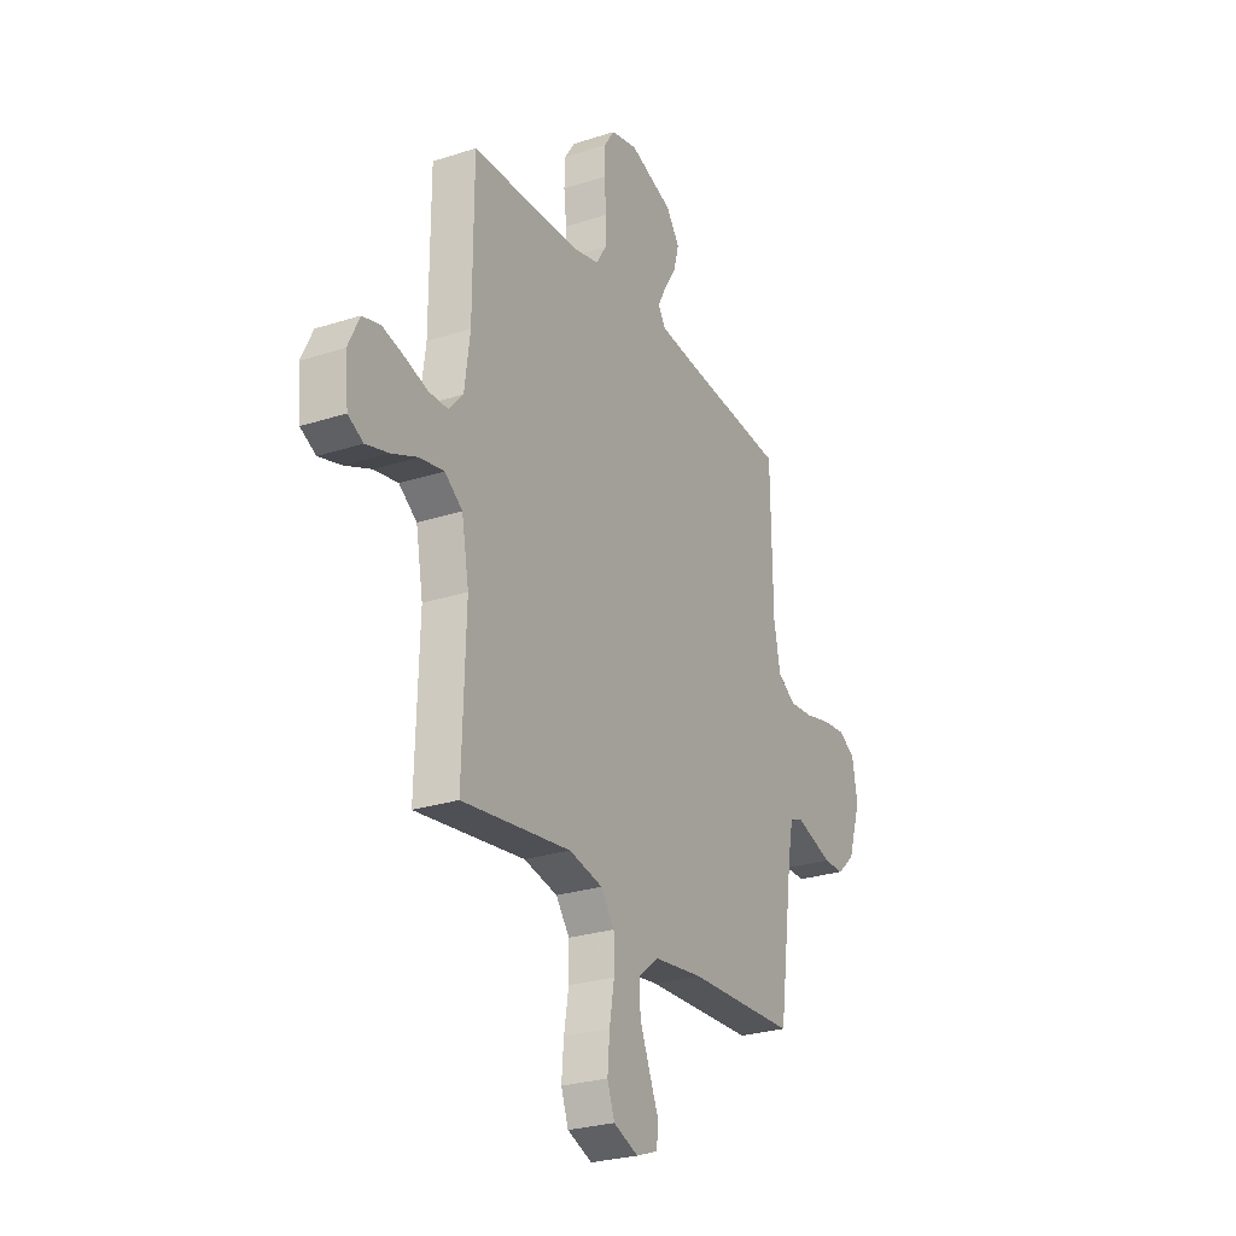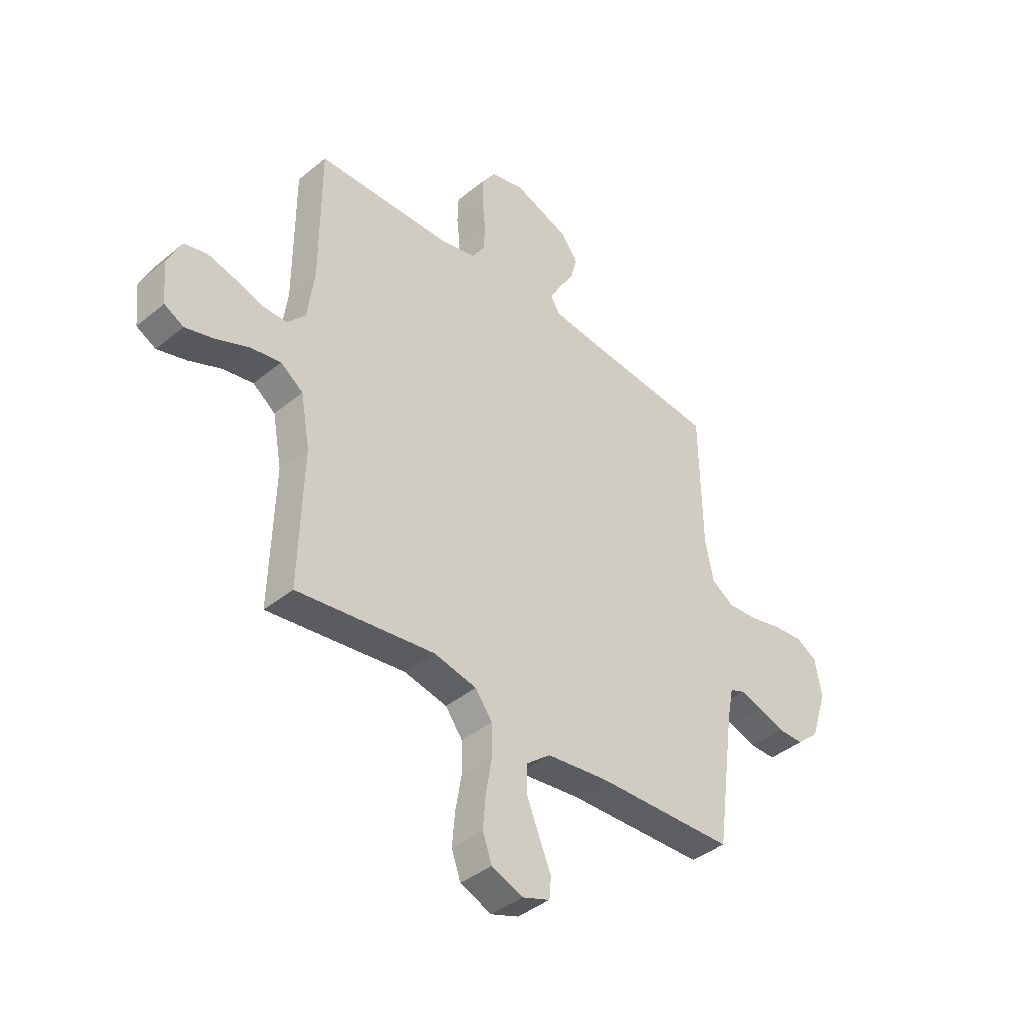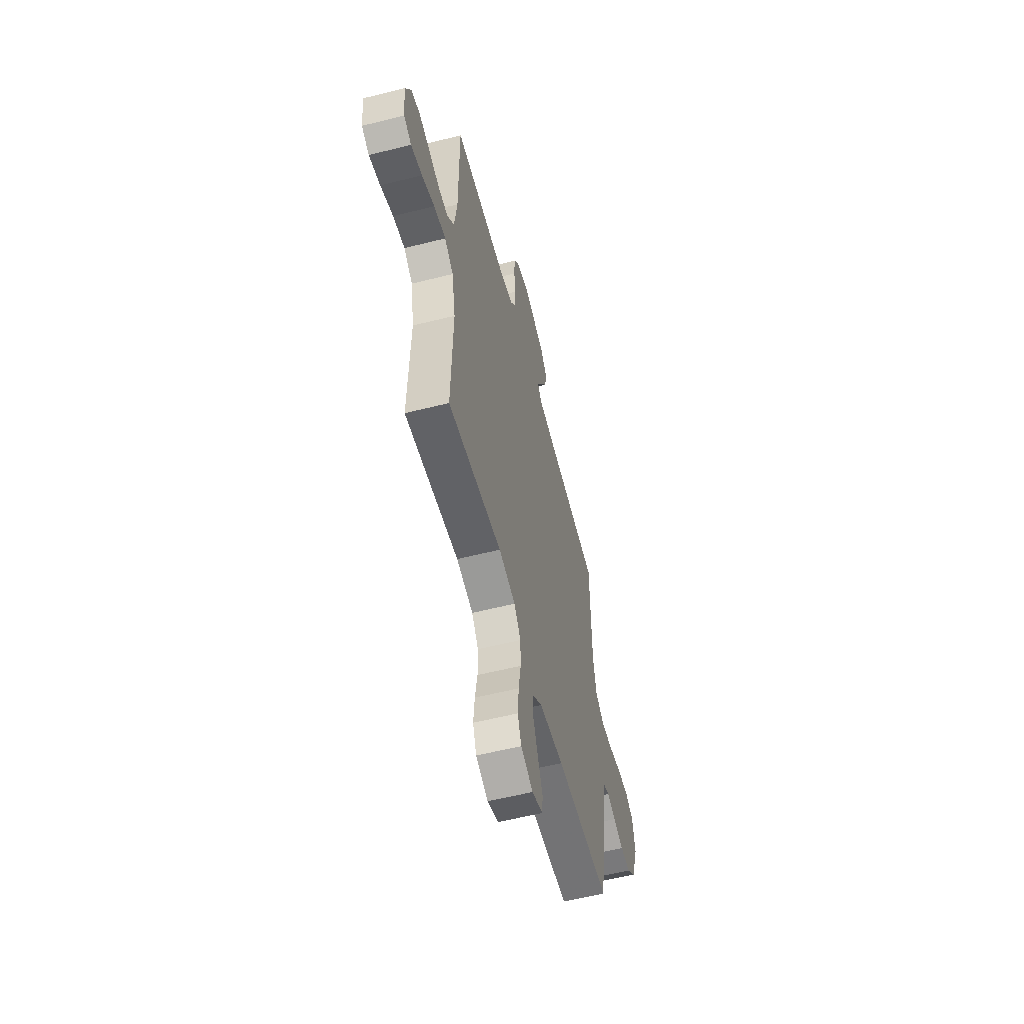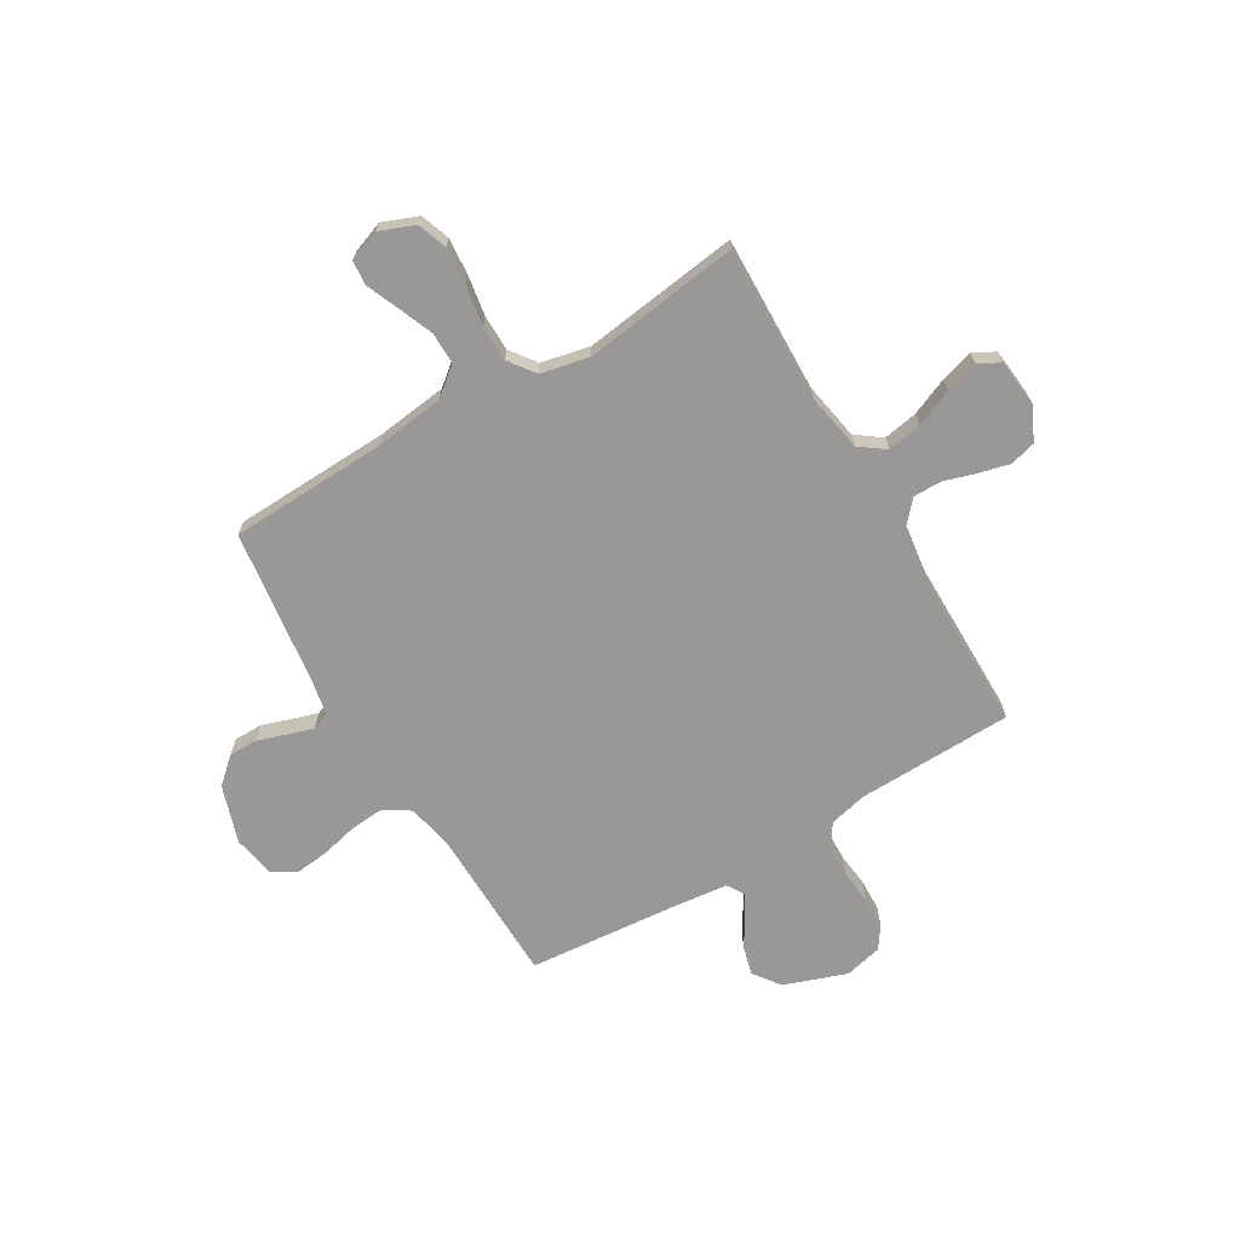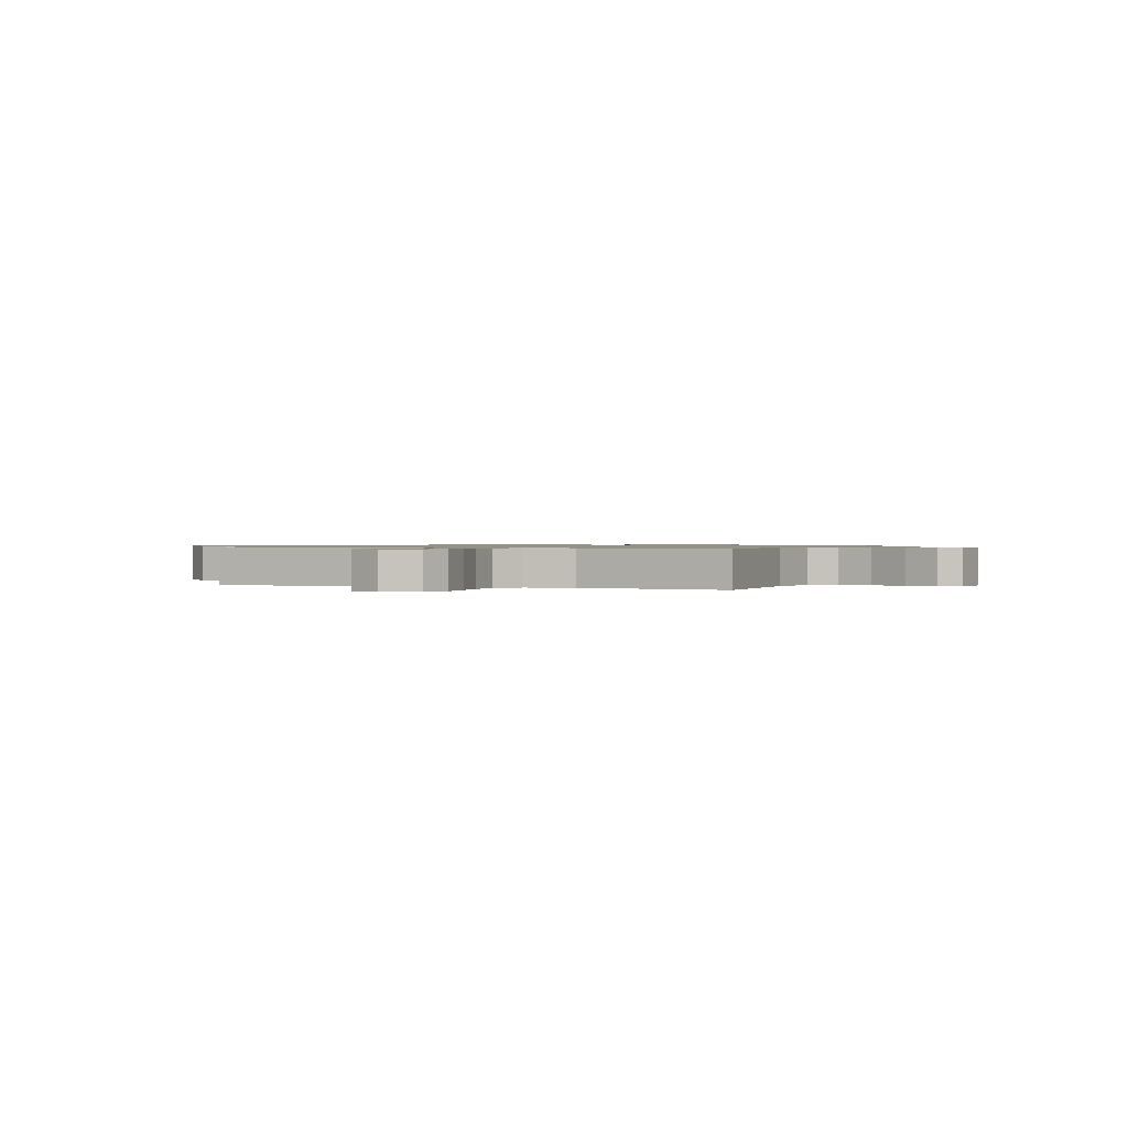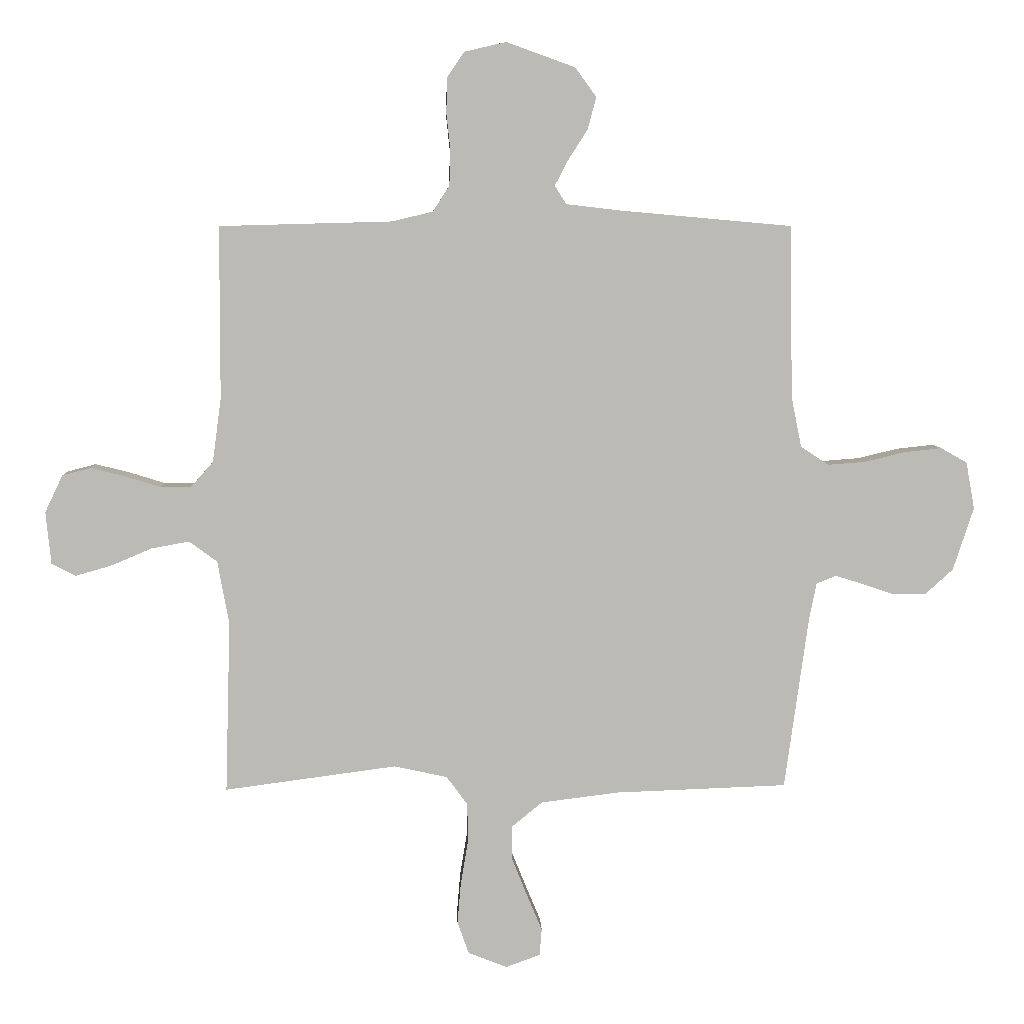
<metadata>
{"format":"obj","ext":"obj","renderer":"f3d","projection":"perspective","resolution":1024,"background":"white","views":[{"elev":-26.5,"azim":-63.0,"up":"+Z"},{"elev":-40.9,"azim":-45.0,"up":"+Z"},{"elev":-57.9,"azim":-75.4,"up":"+Z"},{"elev":-68.6,"azim":-149.3,"up":"+Y"},{"elev":0.8,"azim":-157.5,"up":"+Y"},{"elev":6.6,"azim":-2.1,"up":"+Z"}]}
</metadata>
<code>
v 0.5 0.07 -0.5
v 0.2 0.07 -0.511
v 0.064 0.07 -0.528
v 0.01 0.07 -0.572
v 0.011 0.07 -0.633
v 0.038 0.07 -0.7
v 0.064 0.07 -0.762
v 0.06 0.07 -0.809
v 0 0.07 -0.831
v -0.068 0.07 -0.804
v -0.088 0.07 -0.748
v -0.082 0.07 -0.676
v -0.069 0.07 -0.599
v -0.07 0.07 -0.53
v -0.107 0.07 -0.48
v -0.2 0.07 -0.46
v -0.5 0.07 -0.5
v -0.491 0.07 -0.2
v -0.511 0.07 -0.089
v -0.56 0.07 -0.053
v -0.626 0.07 -0.065
v -0.697 0.07 -0.095
v -0.76 0.07 -0.113
v -0.802 0.07 -0.091
v -0.811 0.07 0
v -0.78 0.07 0.065
v -0.73 0.07 0.078
v -0.67 0.07 0.063
v -0.609 0.07 0.044
v -0.555 0.07 0.044
v -0.516 0.07 0.088
v -0.501 0.07 0.2
v -0.5 0.07 0.5
v -0.2 0.07 0.508
v -0.128 0.07 0.525
v -0.099 0.07 0.57
v -0.097 0.07 0.63
v -0.104 0.07 0.696
v -0.102 0.07 0.757
v -0.073 0.07 0.8
v 0 0.07 0.817
v 0.12 0.07 0.774
v 0.157 0.07 0.723
v 0.142 0.07 0.667
v 0.108 0.07 0.614
v 0.085 0.07 0.57
v 0.105 0.07 0.538
v 0.2 0.07 0.527
v 0.5 0.07 0.5
v 0.505 0.07 0.2
v 0.523 0.07 0.111
v 0.572 0.07 0.079
v 0.637 0.07 0.084
v 0.708 0.07 0.101
v 0.773 0.07 0.108
v 0.819 0.07 0.082
v 0.834 0.07 0
v 0.798 0.07 -0.11
v 0.749 0.07 -0.154
v 0.693 0.07 -0.154
v 0.637 0.07 -0.135
v 0.588 0.07 -0.12
v 0.554 0.07 -0.134
v 0.541 0.07 -0.2
v 0.5 0 -0.5
v 0.2 0 -0.511
v 0.064 0 -0.528
v 0.01 0 -0.572
v 0.011 0 -0.633
v 0.038 0 -0.7
v 0.064 0 -0.762
v 0.06 0 -0.809
v 0 0 -0.831
v -0.068 0 -0.804
v -0.088 0 -0.748
v -0.082 0 -0.676
v -0.069 0 -0.599
v -0.07 0 -0.53
v -0.107 0 -0.48
v -0.2 0 -0.46
v -0.5 0 -0.5
v -0.491 0 -0.2
v -0.511 0 -0.089
v -0.56 0 -0.053
v -0.626 0 -0.065
v -0.697 0 -0.095
v -0.76 0 -0.113
v -0.802 0 -0.091
v -0.811 0 0
v -0.78 0 0.065
v -0.73 0 0.078
v -0.67 0 0.063
v -0.609 0 0.044
v -0.555 0 0.044
v -0.516 0 0.088
v -0.501 0 0.2
v -0.5 0 0.5
v -0.2 0 0.508
v -0.128 0 0.525
v -0.099 0 0.57
v -0.097 0 0.63
v -0.104 0 0.696
v -0.102 0 0.757
v -0.073 0 0.8
v 0 0 0.817
v 0.12 0 0.774
v 0.157 0 0.723
v 0.142 0 0.667
v 0.108 0 0.614
v 0.085 0 0.57
v 0.105 0 0.538
v 0.2 0 0.527
v 0.5 0 0.5
v 0.505 0 0.2
v 0.523 0 0.111
v 0.572 0 0.079
v 0.637 0 0.084
v 0.708 0 0.101
v 0.773 0 0.108
v 0.819 0 0.082
v 0.834 0 0
v 0.798 0 -0.11
v 0.749 0 -0.154
v 0.693 0 -0.154
v 0.637 0 -0.135
v 0.588 0 -0.12
v 0.554 0 -0.134
v 0.541 0 -0.2
f 58 59 60 61
f 58 61 62
f 57 58 62
f 56 57 62 63
f 53 54 55 56
f 52 53 56 63
f 48 49 50
f 47 48 50 51
f 42 43 44 45
f 42 45 46
f 41 42 46
f 40 41 46
f 37 38 39 40
f 36 37 40 46
f 35 36 46 47
f 32 33 34
f 31 32 34 35
f 30 31 35 47
f 26 27 28 29
f 24 25 26 29
f 24 29 30
f 21 22 23 24
f 20 21 24 30
f 19 20 30 47
f 16 17 18
f 15 16 18 19
f 10 11 12 13
f 8 9 10 13
f 6 7 8 13
f 5 6 13 14
f 4 5 14 15
f 64 1 2
f 64 2 3
f 51 52 63 64
f 51 64 3
f 15 19 47 51
f 3 4 15 51
f 125 124 123 122
f 126 125 122
f 126 122 121
f 127 126 121 120
f 120 119 118 117
f 127 120 117 116
f 114 113 112
f 115 114 112 111
f 109 108 107 106
f 110 109 106
f 110 106 105
f 110 105 104
f 104 103 102 101
f 110 104 101 100
f 111 110 100 99
f 98 97 96
f 99 98 96 95
f 111 99 95 94
f 93 92 91 90
f 93 90 89 88
f 94 93 88
f 88 87 86 85
f 94 88 85 84
f 111 94 84 83
f 82 81 80
f 83 82 80 79
f 77 76 75 74
f 77 74 73 72
f 77 72 71 70
f 78 77 70 69
f 79 78 69 68
f 66 65 128
f 67 66 128
f 128 127 116 115
f 67 128 115
f 115 111 83 79
f 115 79 68 67
f 1 65 66 2
f 2 66 67 3
f 3 67 68 4
f 4 68 69 5
f 5 69 70 6
f 6 70 71 7
f 7 71 72 8
f 8 72 73 9
f 9 73 74 10
f 10 74 75 11
f 11 75 76 12
f 12 76 77 13
f 13 77 78 14
f 14 78 79 15
f 15 79 80 16
f 16 80 81 17
f 17 81 82 18
f 18 82 83 19
f 19 83 84 20
f 20 84 85 21
f 21 85 86 22
f 22 86 87 23
f 23 87 88 24
f 24 88 89 25
f 25 89 90 26
f 26 90 91 27
f 27 91 92 28
f 28 92 93 29
f 29 93 94 30
f 30 94 95 31
f 31 95 96 32
f 32 96 97 33
f 33 97 98 34
f 34 98 99 35
f 35 99 100 36
f 36 100 101 37
f 37 101 102 38
f 38 102 103 39
f 39 103 104 40
f 40 104 105 41
f 41 105 106 42
f 42 106 107 43
f 43 107 108 44
f 44 108 109 45
f 45 109 110 46
f 46 110 111 47
f 47 111 112 48
f 48 112 113 49
f 49 113 114 50
f 50 114 115 51
f 51 115 116 52
f 52 116 117 53
f 53 117 118 54
f 54 118 119 55
f 55 119 120 56
f 56 120 121 57
f 57 121 122 58
f 58 122 123 59
f 59 123 124 60
f 60 124 125 61
f 61 125 126 62
f 62 126 127 63
f 63 127 128 64
f 64 128 65 1

</code>
